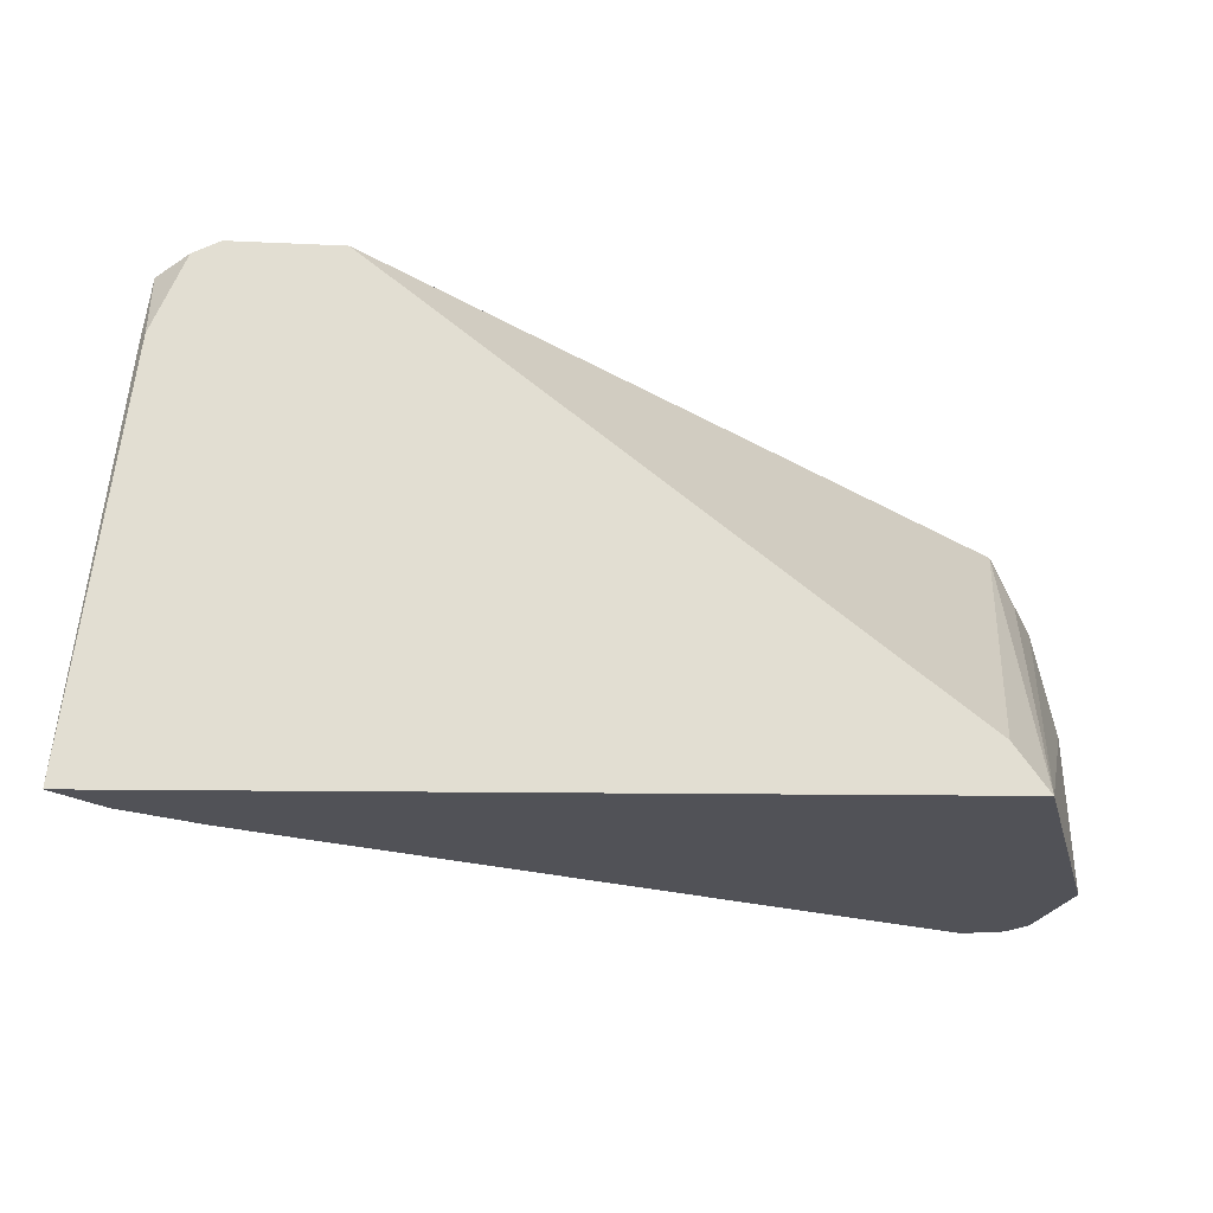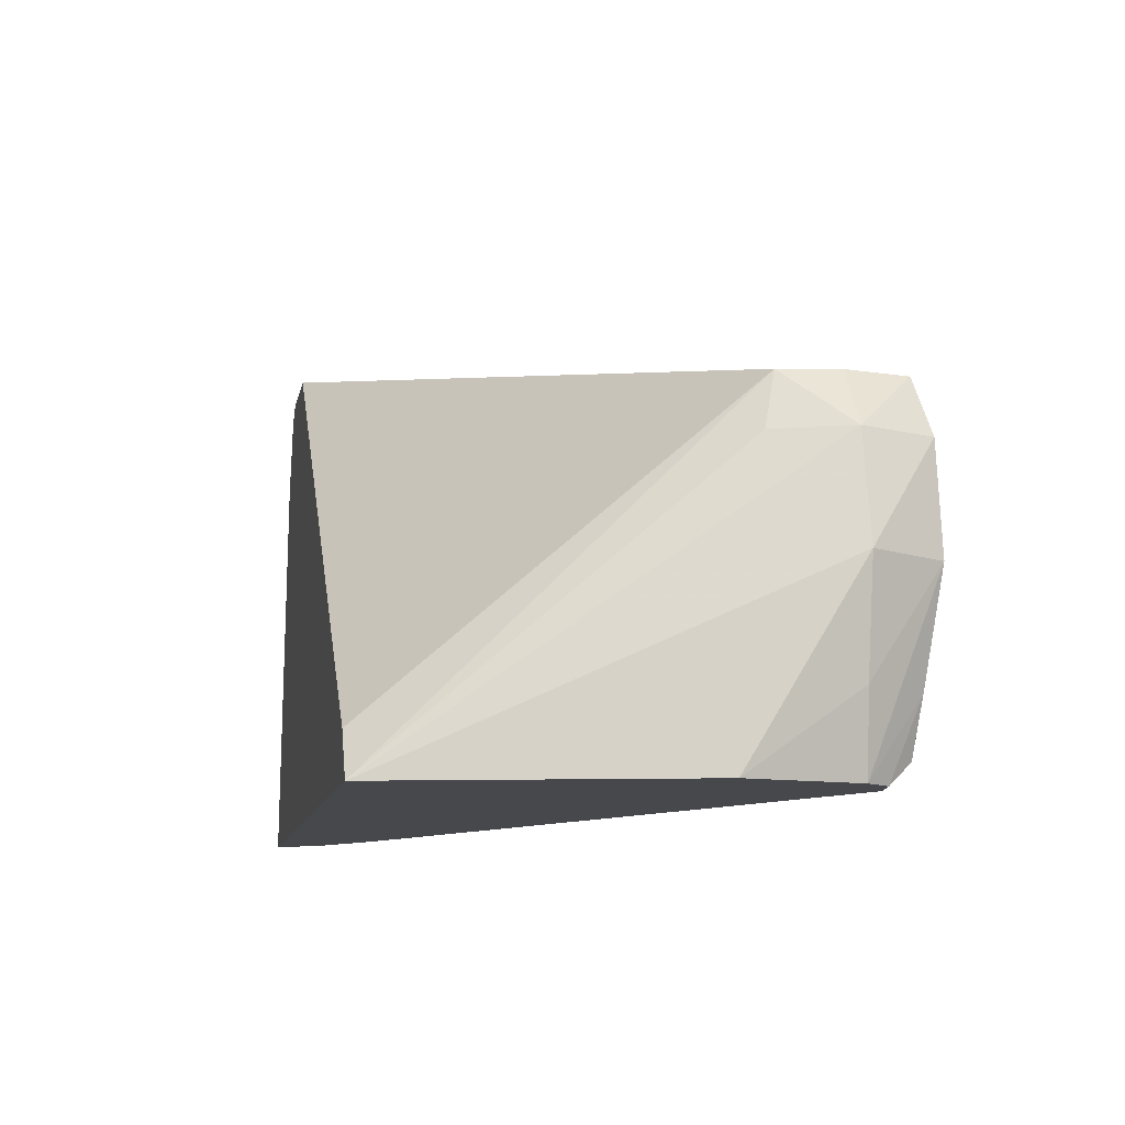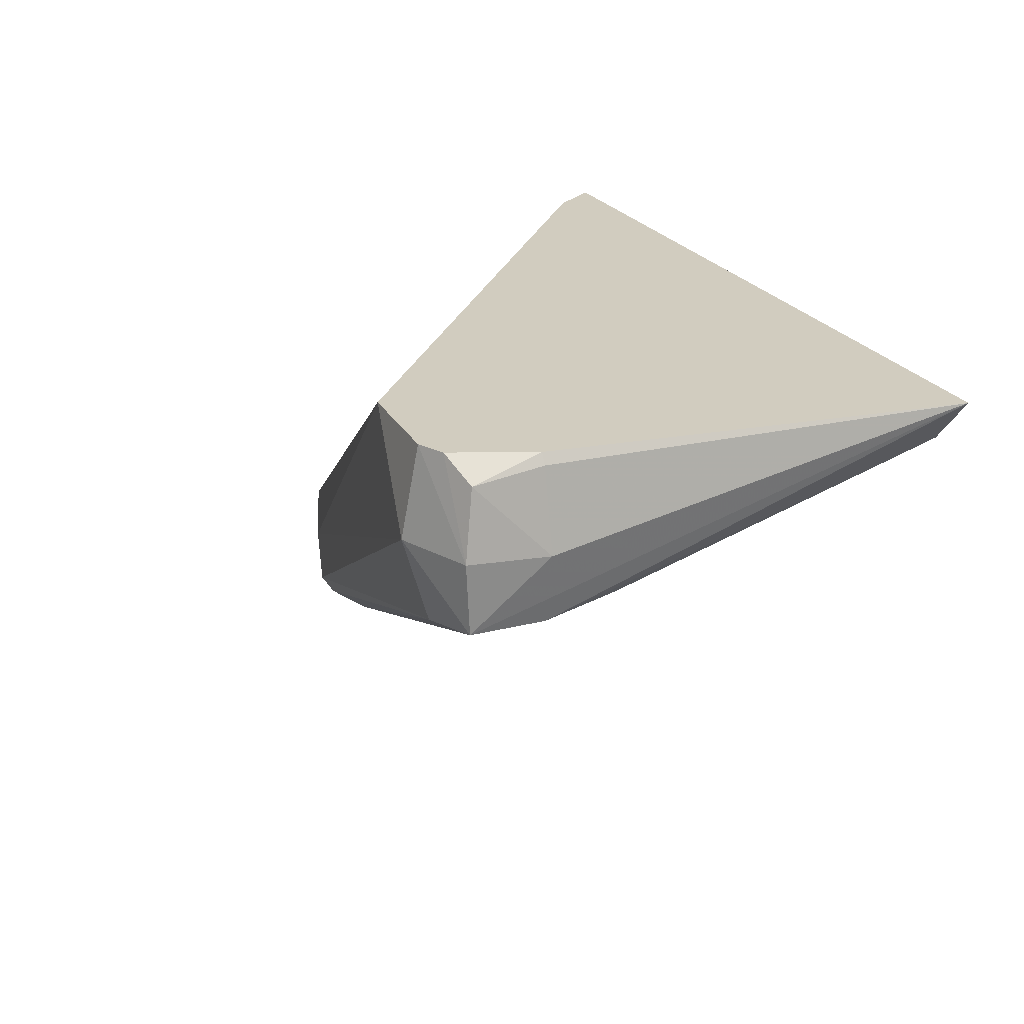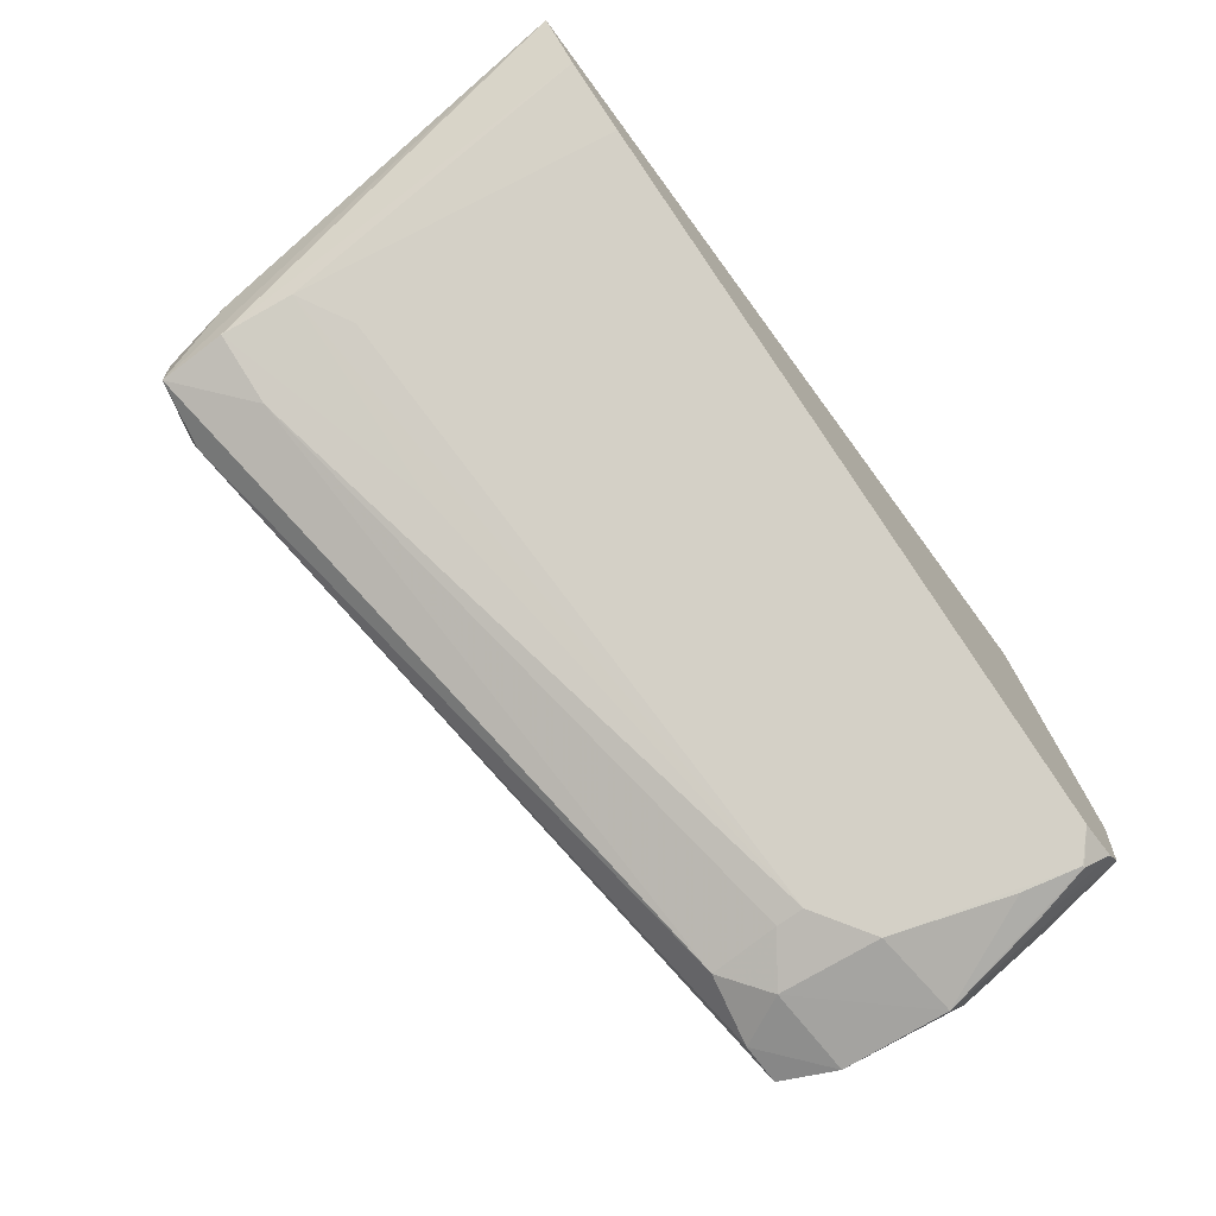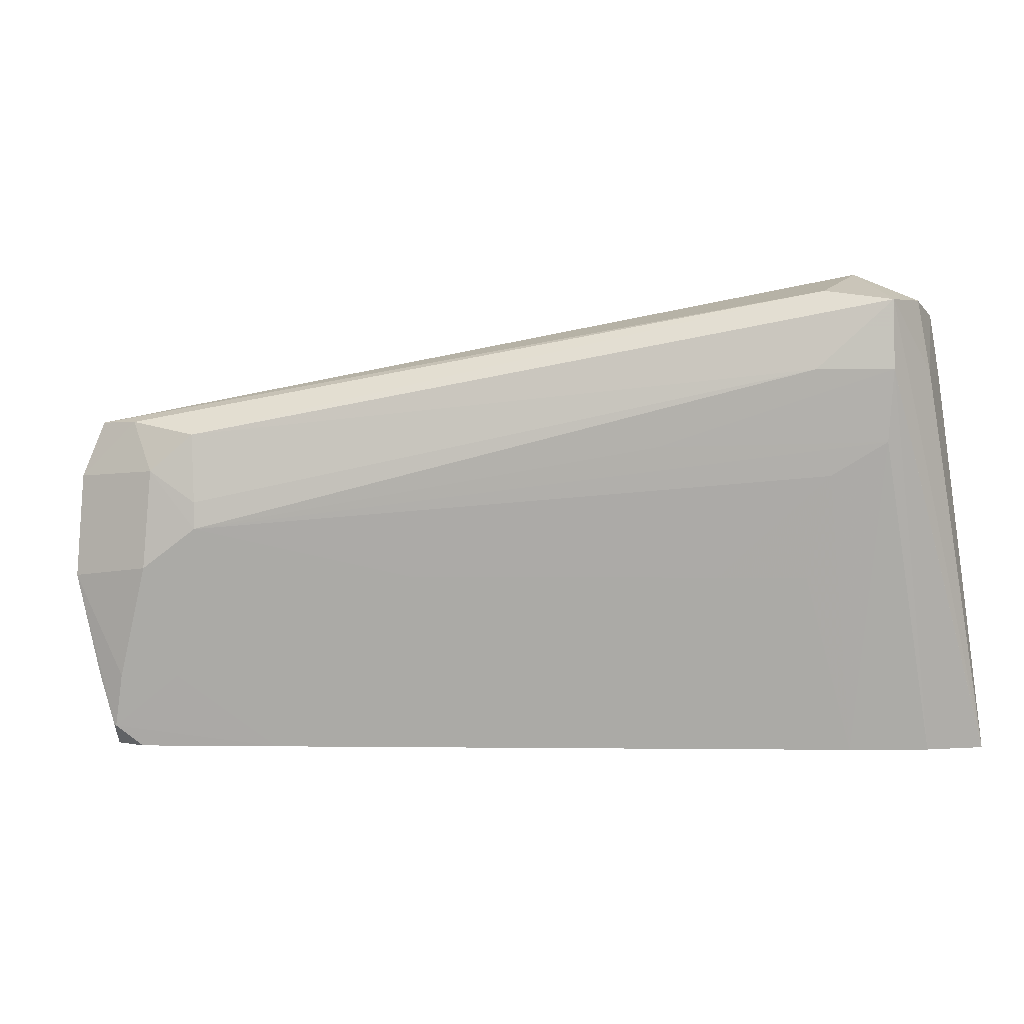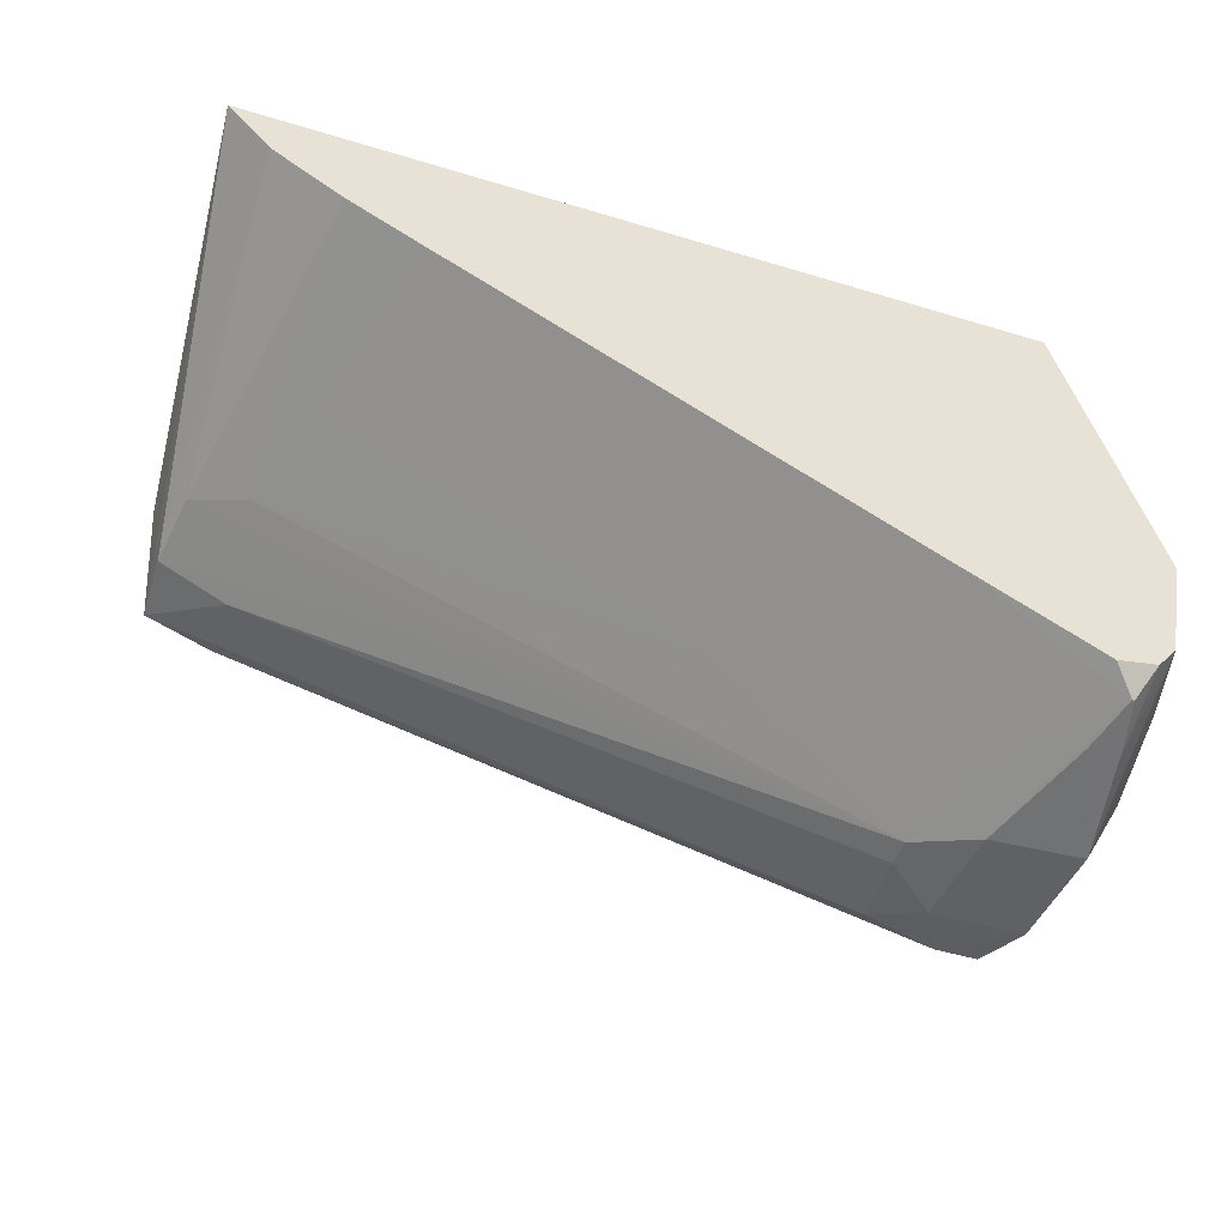
<metadata>
{"format":"obj","ext":"obj","renderer":"f3d","projection":"perspective","resolution":1024,"background":"white","views":[{"elev":-21.6,"azim":178.7,"up":"+Z"},{"elev":-11.2,"azim":-101.0,"up":"+Z"},{"elev":24.1,"azim":66.0,"up":"+Y"},{"elev":-72.1,"azim":126.3,"up":"+Y"},{"elev":0.5,"azim":30.5,"up":"+Z"},{"elev":-48.7,"azim":161.3,"up":"+Y"}]}
</metadata>
<code>
v -0.03772 -0.04299 0.01039
v -0.03738 -0.04465 0.01039
v -0.03767 -0.0446 0.01153
v -0.03796 -0.0446 0.01311
v -0.03652 -0.03855 0.01039
v -0.03735 -0.04571 0.01311
v -0.03709 -0.04502 0.01039
v -0.03706 -0.0455 0.01153
v -0.03725 -0.04567 0.0147
v -0.03764 -0.0446 0.0147
v -0.03723 -0.04352 0.0147
v -0.03697 -0.04373 0.01554
v -0.03605 -0.03855 0.01106
v -0.0249 -0.03855 0.01039
v -0.03686 -0.04539 0.01071
v -0.03682 -0.04539 0.01071
v -0.03662 -0.0455 0.01153
v -0.03604 -0.04565 0.01324
v -0.03592 -0.04562 0.01476
v -0.0365 -0.04514 0.01039
v -0.03698 -0.04548 0.01554
v -0.03636 -0.04548 0.01554
v -0.03704 -0.0446 0.01557
v -0.02811 -0.03855 0.01755
v -0.02565 -0.03855 0.01628
v -0.02556 -0.0387 0.01628
v -0.02531 -0.03985 0.01628
v -0.02553 -0.04086 0.01732
v -0.02552 -0.04086 0.01628
v -0.0249 -0.03856 0.01039
v -0.03582 -0.04509 0.01153
v -0.0355 -0.04526 0.0128
v -0.03523 -0.0454 0.01386
v -0.03459 -0.04415 0.01039
v -0.03523 -0.0454 0.01427
v -0.0353 -0.04537 0.01532
v -0.02656 -0.04108 0.01748
v -0.02656 -0.03985 0.01784
v -0.02652 -0.03855 0.0176
v -0.02565 -0.03886 0.01723
v -0.02613 -0.03855 0.01741
v -0.02551 -0.03985 0.01738
v -0.02656 -0.0414 0.01628
v -0.02876 -0.04231 0.01511
v -0.02567 -0.04072 0.01519
v -0.02554 -0.03928 0.01039
v -0.03432 -0.04428 0.01141
v -0.03461 -0.04491 0.01324
v -0.03232 -0.04369 0.01311
v -0.02647 -0.04103 0.01467
v -0.03361 -0.04363 0.01039
v -0.03344 -0.04393 0.01185
v -0.02658 -0.03994 0.01039
v -0.03311 -0.0441 0.01311
v -0.02762 -0.0405 0.01039
v -0.02814 -0.0415 0.01311
v -0.02693 -0.04086 0.01311
v -0.0272 -0.04072 0.01204
f 1 2 3
f 1 3 4
f 1 4 5
f 1 5 14
f 1 14 30
f 1 30 46
f 1 46 53
f 1 53 55
f 1 55 51
f 1 51 34
f 1 34 20
f 1 20 7
f 1 7 2
f 2 6 3
f 2 7 8
f 2 8 6
f 3 6 4
f 4 6 9
f 4 9 10
f 4 10 5
f 5 10 11
f 5 11 12
f 5 12 13
f 5 13 24
f 5 24 39
f 5 39 41
f 5 41 25
f 5 25 14
f 6 8 15
f 6 15 16
f 6 16 17
f 6 17 18
f 6 18 19
f 6 19 9
f 7 15 8
f 7 20 15
f 9 21 10
f 9 19 22
f 9 22 21
f 10 21 23
f 10 23 12
f 10 12 11
f 12 23 24
f 12 24 13
f 14 25 26
f 14 26 27
f 14 27 28
f 14 28 29
f 14 29 30
f 15 20 16
f 16 31 32
f 16 32 33
f 16 33 18
f 16 18 17
f 16 20 34
f 16 34 31
f 18 33 19
f 19 33 35
f 19 35 36
f 19 36 22
f 21 22 37
f 21 37 38
f 21 38 23
f 22 36 37
f 23 38 24
f 24 38 39
f 25 40 26
f 25 41 40
f 26 40 27
f 27 42 28
f 27 40 42
f 28 43 29
f 28 42 38
f 28 38 37
f 28 37 36
f 28 36 43
f 29 43 33
f 29 33 44
f 29 44 45
f 29 45 46
f 29 46 30
f 31 34 47
f 31 47 32
f 32 47 48
f 32 48 33
f 33 48 49
f 33 49 50
f 33 50 45
f 33 45 44
f 33 43 35
f 34 51 49
f 34 49 52
f 34 52 47
f 35 43 36
f 38 42 39
f 39 42 41
f 40 41 42
f 45 50 53
f 45 53 46
f 47 52 49
f 47 49 54
f 47 54 48
f 48 54 49
f 49 51 55
f 49 55 56
f 49 56 50
f 50 56 57
f 50 57 53
f 53 57 58
f 53 58 55
f 55 58 56
f 56 58 57

</code>
